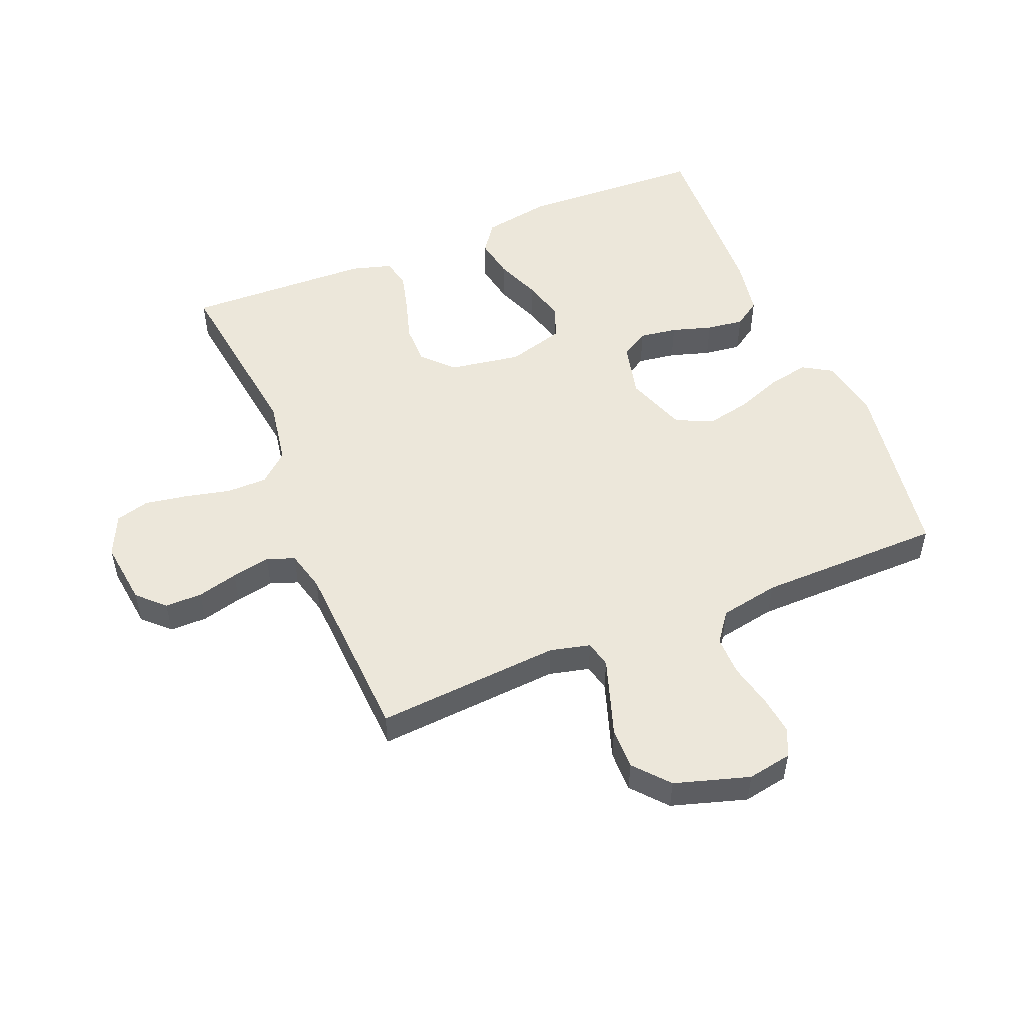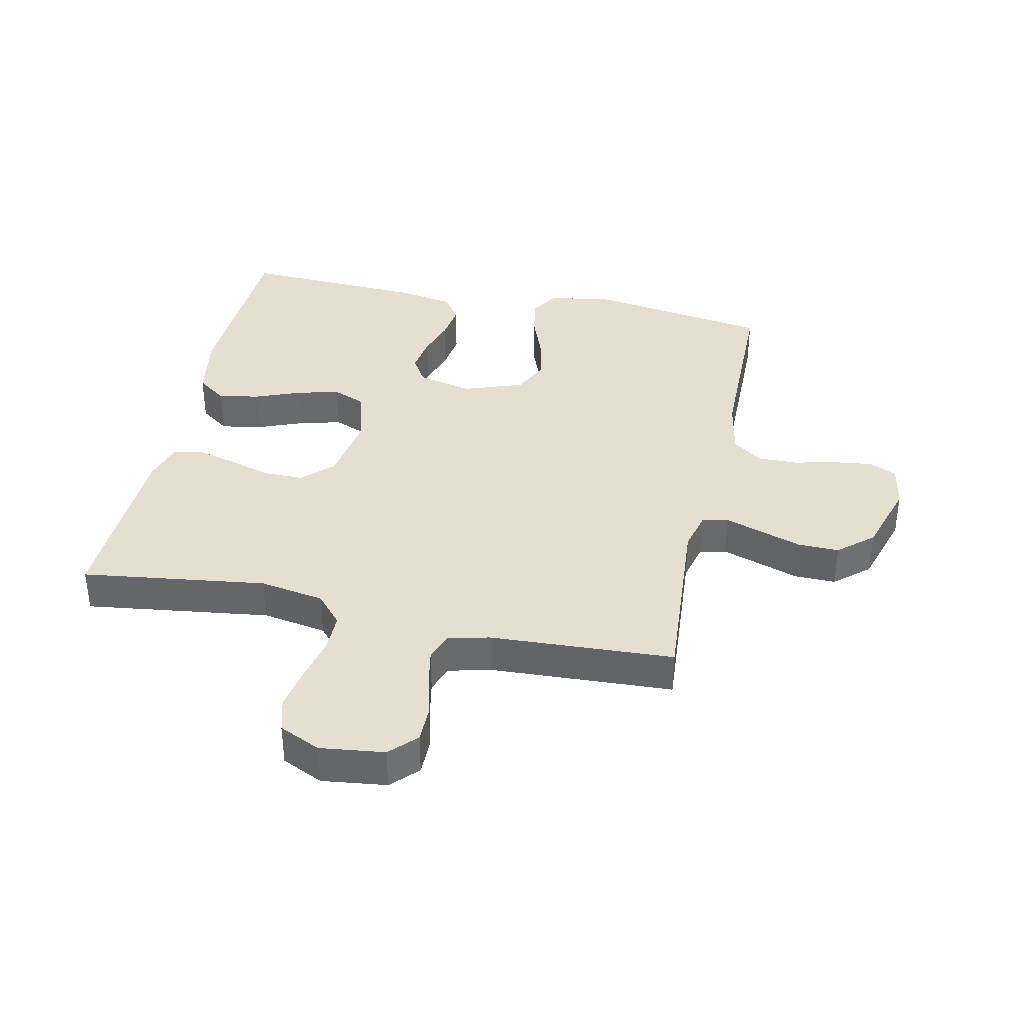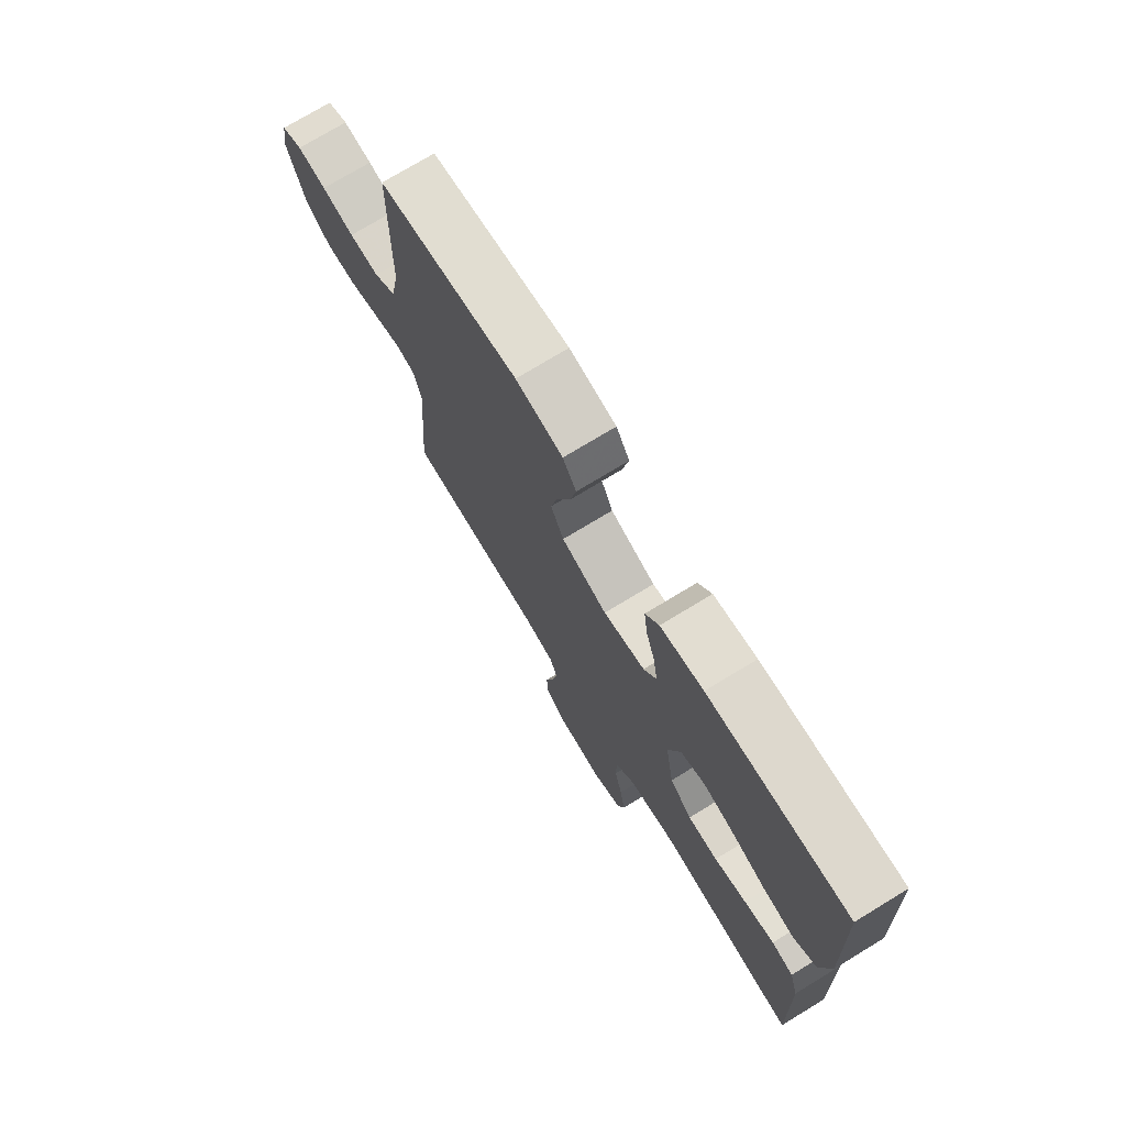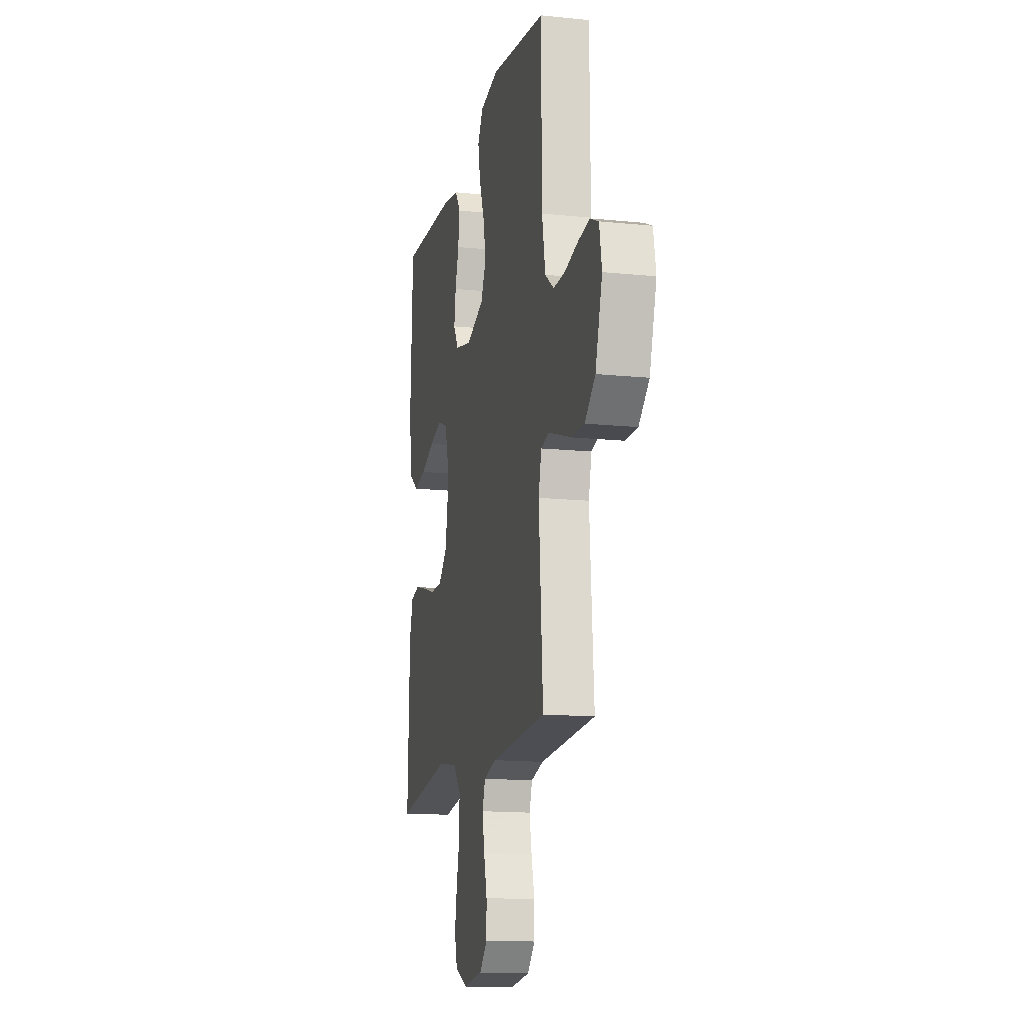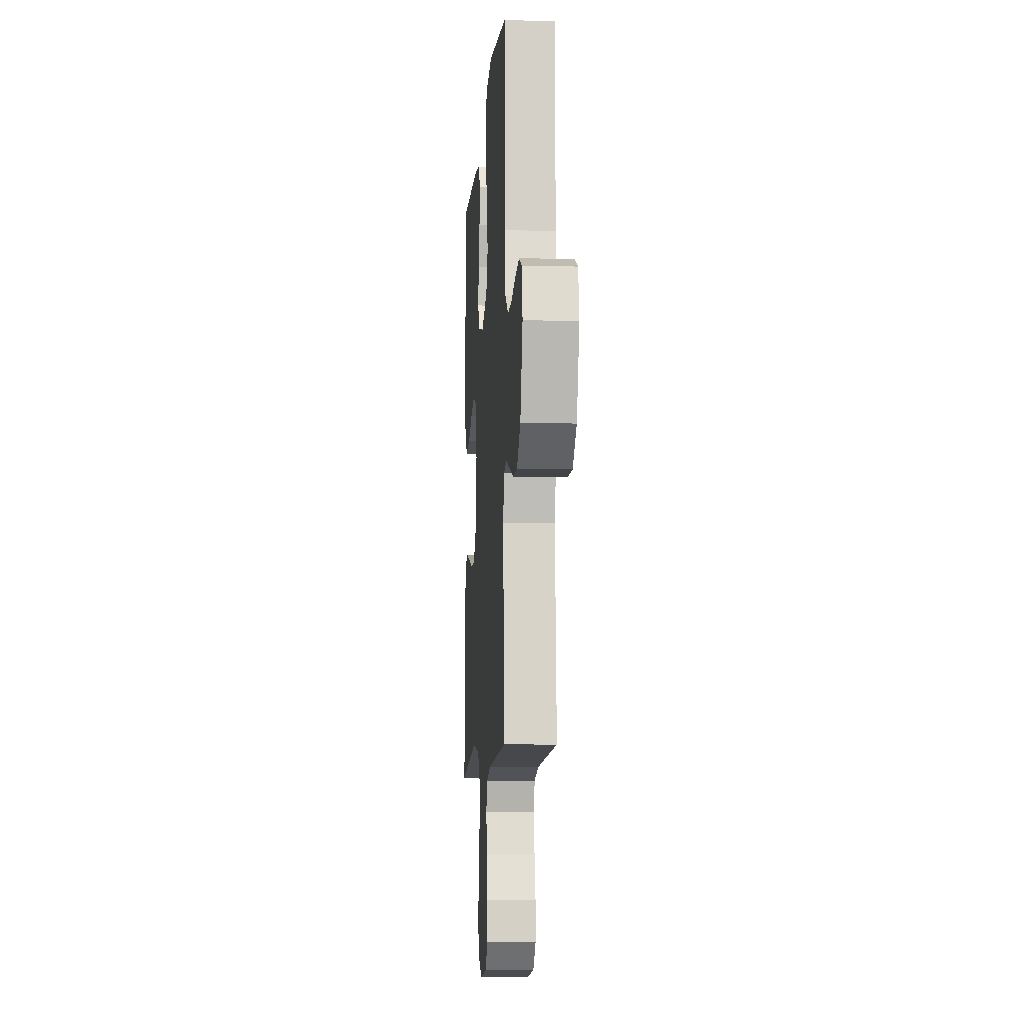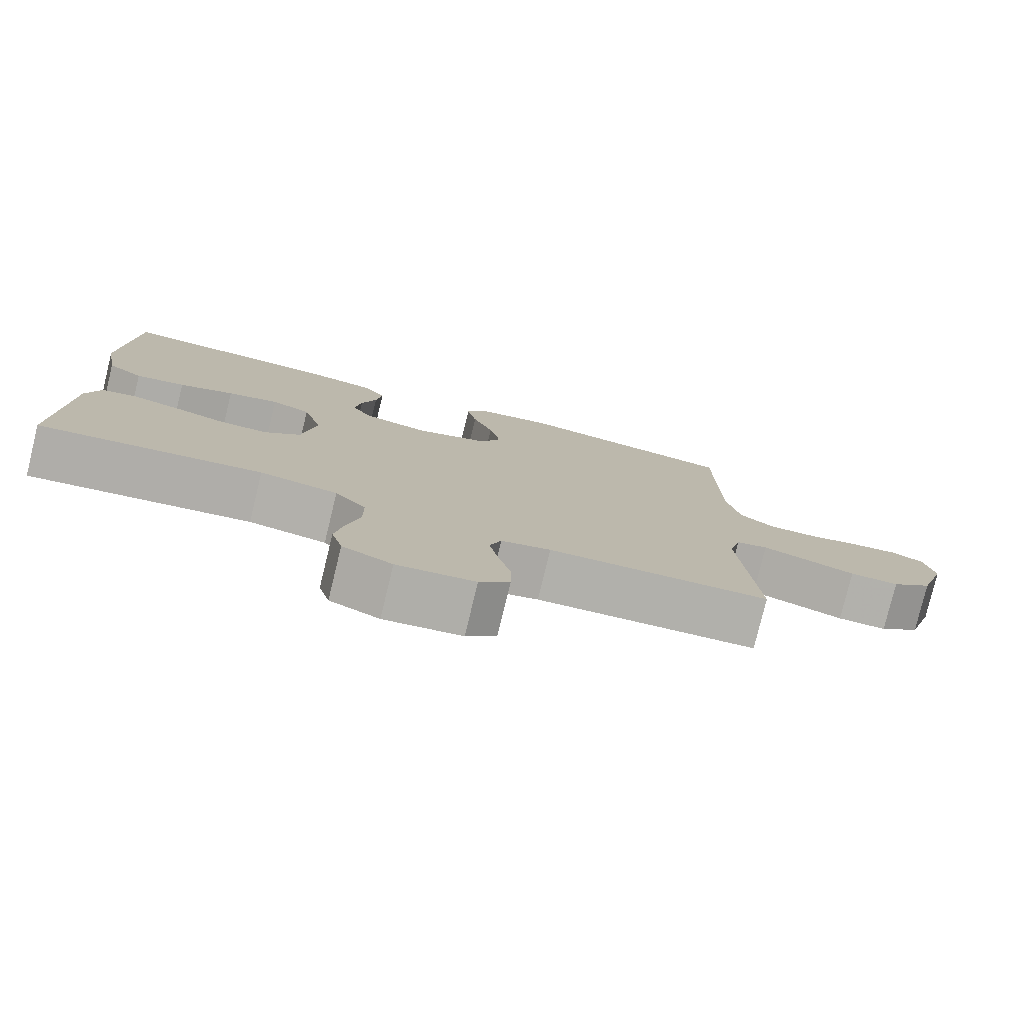
<metadata>
{"format":"obj","ext":"obj","renderer":"f3d","projection":"perspective","resolution":1024,"background":"white","views":[{"elev":51.5,"azim":-112.4,"up":"+Y"},{"elev":37.5,"azim":-167.9,"up":"+Y"},{"elev":74.2,"azim":58.7,"up":"+Z"},{"elev":-14.5,"azim":-102.6,"up":"+Z"},{"elev":-8.6,"azim":-94.1,"up":"+Z"},{"elev":-78.8,"azim":166.3,"up":"+Z"}]}
</metadata>
<code>
v 0.5 0.07 0.5
v 0.513 0.07 0.2
v 0.494 0.07 0.09
v 0.446 0.07 0.055
v 0.379 0.07 0.067
v 0.305 0.07 0.096
v 0.236 0.07 0.114
v 0.183 0.07 0.092
v 0.157 0.07 0
v 0.176 0.07 -0.116
v 0.224 0.07 -0.162
v 0.289 0.07 -0.162
v 0.359 0.07 -0.141
v 0.424 0.07 -0.124
v 0.471 0.07 -0.135
v 0.49 0.07 -0.2
v 0.5 0.07 -0.5
v 0.2 0.07 -0.46
v 0.095 0.07 -0.478
v 0.053 0.07 -0.526
v 0.053 0.07 -0.591
v 0.07 0.07 -0.664
v 0.082 0.07 -0.734
v 0.067 0.07 -0.789
v 0 0.07 -0.82
v -0.105 0.07 -0.807
v -0.146 0.07 -0.765
v -0.146 0.07 -0.705
v -0.129 0.07 -0.639
v -0.117 0.07 -0.577
v -0.133 0.07 -0.532
v -0.2 0.07 -0.515
v -0.5 0.07 -0.5
v -0.478 0.07 -0.2
v -0.494 0.07 -0.135
v -0.537 0.07 -0.125
v -0.597 0.07 -0.145
v -0.665 0.07 -0.168
v -0.732 0.07 -0.169
v -0.788 0.07 -0.121
v -0.825 0.07 0
v -0.812 0.07 0.072
v -0.767 0.07 0.093
v -0.704 0.07 0.085
v -0.634 0.07 0.069
v -0.569 0.07 0.068
v -0.521 0.07 0.104
v -0.503 0.07 0.2
v -0.5 0.07 0.5
v -0.2 0.07 0.547
v -0.099 0.07 0.529
v -0.07 0.07 0.482
v -0.083 0.07 0.415
v -0.111 0.07 0.341
v -0.126 0.07 0.269
v -0.098 0.07 0.21
v 0 0.07 0.175
v 0.089 0.07 0.196
v 0.116 0.07 0.241
v 0.107 0.07 0.302
v 0.087 0.07 0.367
v 0.079 0.07 0.427
v 0.108 0.07 0.47
v 0.2 0.07 0.486
v 0.5 0 0.5
v 0.513 0 0.2
v 0.494 0 0.09
v 0.446 0 0.055
v 0.379 0 0.067
v 0.305 0 0.096
v 0.236 0 0.114
v 0.183 0 0.092
v 0.157 0 0
v 0.176 0 -0.116
v 0.224 0 -0.162
v 0.289 0 -0.162
v 0.359 0 -0.141
v 0.424 0 -0.124
v 0.471 0 -0.135
v 0.49 0 -0.2
v 0.5 0 -0.5
v 0.2 0 -0.46
v 0.095 0 -0.478
v 0.053 0 -0.526
v 0.053 0 -0.591
v 0.07 0 -0.664
v 0.082 0 -0.734
v 0.067 0 -0.789
v 0 0 -0.82
v -0.105 0 -0.807
v -0.146 0 -0.765
v -0.146 0 -0.705
v -0.129 0 -0.639
v -0.117 0 -0.577
v -0.133 0 -0.532
v -0.2 0 -0.515
v -0.5 0 -0.5
v -0.478 0 -0.2
v -0.494 0 -0.135
v -0.537 0 -0.125
v -0.597 0 -0.145
v -0.665 0 -0.168
v -0.732 0 -0.169
v -0.788 0 -0.121
v -0.825 0 0
v -0.812 0 0.072
v -0.767 0 0.093
v -0.704 0 0.085
v -0.634 0 0.069
v -0.569 0 0.068
v -0.521 0 0.104
v -0.503 0 0.2
v -0.5 0 0.5
v -0.2 0 0.547
v -0.099 0 0.529
v -0.07 0 0.482
v -0.083 0 0.415
v -0.111 0 0.341
v -0.126 0 0.269
v -0.098 0 0.21
v 0 0 0.175
v 0.089 0 0.196
v 0.116 0 0.241
v 0.107 0 0.302
v 0.087 0 0.367
v 0.079 0 0.427
v 0.108 0 0.47
v 0.2 0 0.486
f 4 5 6
f 3 4 6
f 2 3 6
f 1 2 6
f 64 1 6
f 63 64 6
f 62 63 6
f 61 62 6
f 60 61 6
f 59 60 6 7
f 58 59 7 8
f 57 58 8 9
f 56 57 9 10
f 52 53 54
f 51 52 54
f 50 51 54
f 49 50 54
f 48 49 54
f 47 48 54 55
f 46 47 55 56
f 43 44 45
f 42 43 45
f 41 42 45
f 40 41 45
f 39 40 45
f 38 39 45
f 37 38 45
f 36 37 45 46
f 46 56 10
f 36 46 10
f 35 36 10
f 32 33 34
f 35 10 11
f 34 35 11
f 32 34 11
f 31 32 11
f 27 28 29
f 26 27 29
f 25 26 29
f 24 25 29
f 23 24 29
f 22 23 29
f 21 22 29
f 20 21 29 30
f 31 11 12
f 30 31 12
f 20 30 12
f 19 20 12
f 16 17 18
f 16 18 19
f 15 16 19
f 14 15 19
f 13 14 19
f 12 13 19
f 70 69 68
f 70 68 67
f 70 67 66
f 70 66 65
f 70 65 128
f 70 128 127
f 70 127 126
f 70 126 125
f 70 125 124
f 71 70 124 123
f 72 71 123 122
f 73 72 122 121
f 74 73 121 120
f 118 117 116
f 118 116 115
f 118 115 114
f 118 114 113
f 118 113 112
f 119 118 112 111
f 120 119 111 110
f 109 108 107
f 109 107 106
f 109 106 105
f 109 105 104
f 109 104 103
f 109 103 102
f 109 102 101
f 110 109 101 100
f 74 120 110
f 74 110 100
f 74 100 99
f 98 97 96
f 75 74 99
f 75 99 98
f 75 98 96
f 75 96 95
f 93 92 91
f 93 91 90
f 93 90 89
f 93 89 88
f 93 88 87
f 93 87 86
f 93 86 85
f 94 93 85 84
f 76 75 95
f 76 95 94
f 76 94 84
f 76 84 83
f 82 81 80
f 83 82 80
f 83 80 79
f 83 79 78
f 83 78 77
f 83 77 76
f 1 65 66 2
f 2 66 67 3
f 3 67 68 4
f 4 68 69 5
f 5 69 70 6
f 6 70 71 7
f 7 71 72 8
f 8 72 73 9
f 9 73 74 10
f 10 74 75 11
f 11 75 76 12
f 12 76 77 13
f 13 77 78 14
f 14 78 79 15
f 15 79 80 16
f 16 80 81 17
f 17 81 82 18
f 18 82 83 19
f 19 83 84 20
f 20 84 85 21
f 21 85 86 22
f 22 86 87 23
f 23 87 88 24
f 24 88 89 25
f 25 89 90 26
f 26 90 91 27
f 27 91 92 28
f 28 92 93 29
f 29 93 94 30
f 30 94 95 31
f 31 95 96 32
f 32 96 97 33
f 33 97 98 34
f 34 98 99 35
f 35 99 100 36
f 36 100 101 37
f 37 101 102 38
f 38 102 103 39
f 39 103 104 40
f 40 104 105 41
f 41 105 106 42
f 42 106 107 43
f 43 107 108 44
f 44 108 109 45
f 45 109 110 46
f 46 110 111 47
f 47 111 112 48
f 48 112 113 49
f 49 113 114 50
f 50 114 115 51
f 51 115 116 52
f 52 116 117 53
f 53 117 118 54
f 54 118 119 55
f 55 119 120 56
f 56 120 121 57
f 57 121 122 58
f 58 122 123 59
f 59 123 124 60
f 60 124 125 61
f 61 125 126 62
f 62 126 127 63
f 63 127 128 64
f 64 128 65 1

</code>
